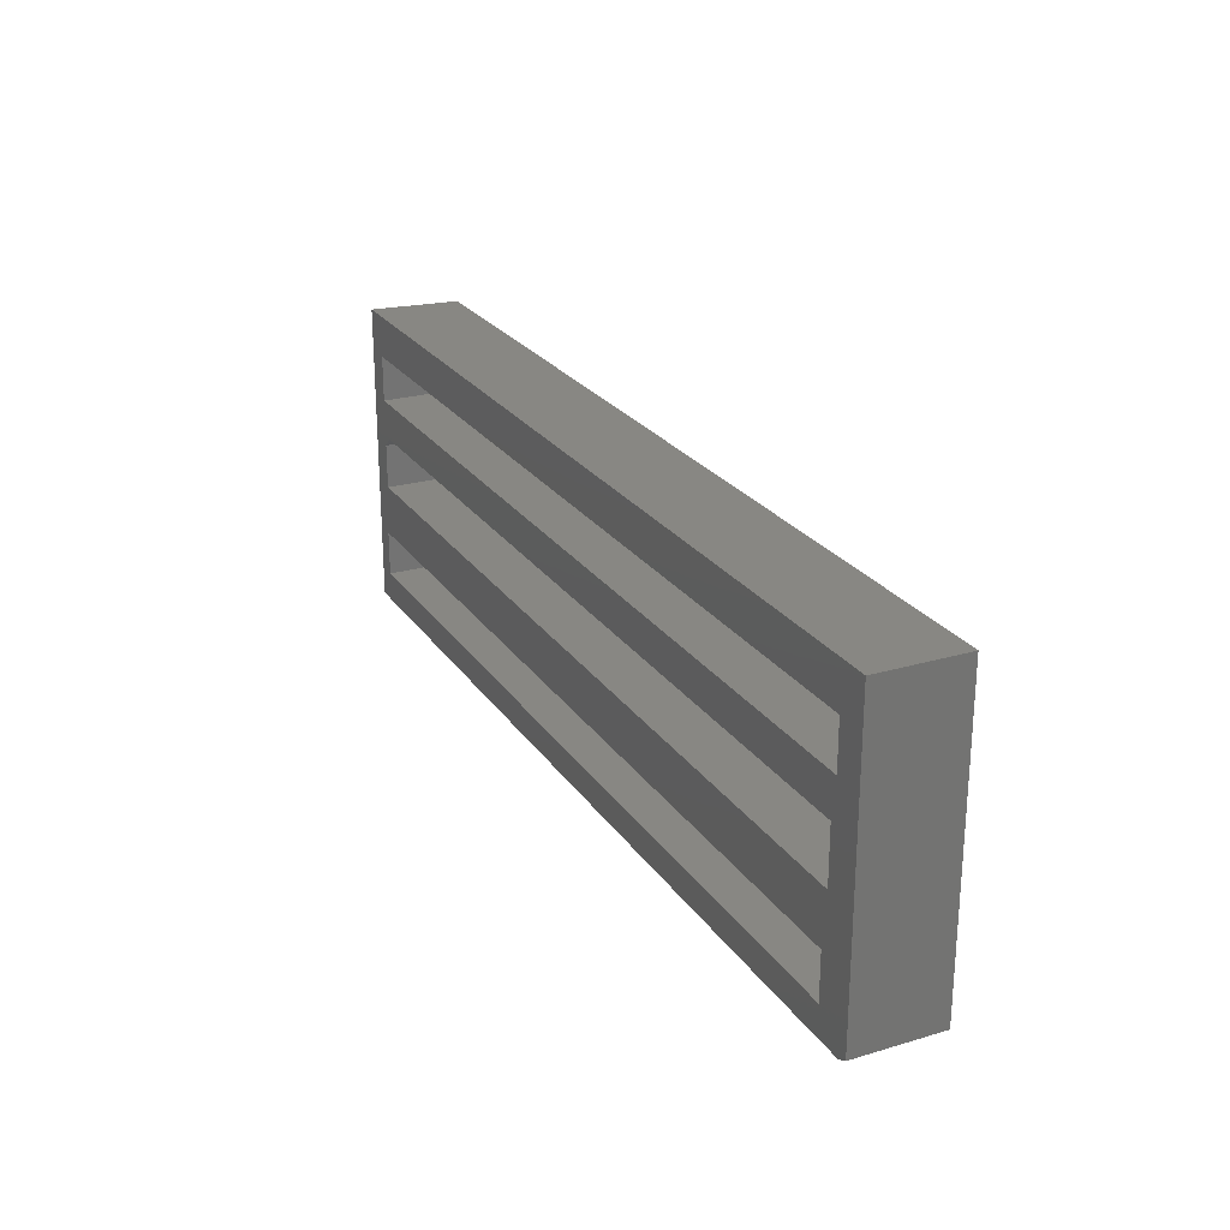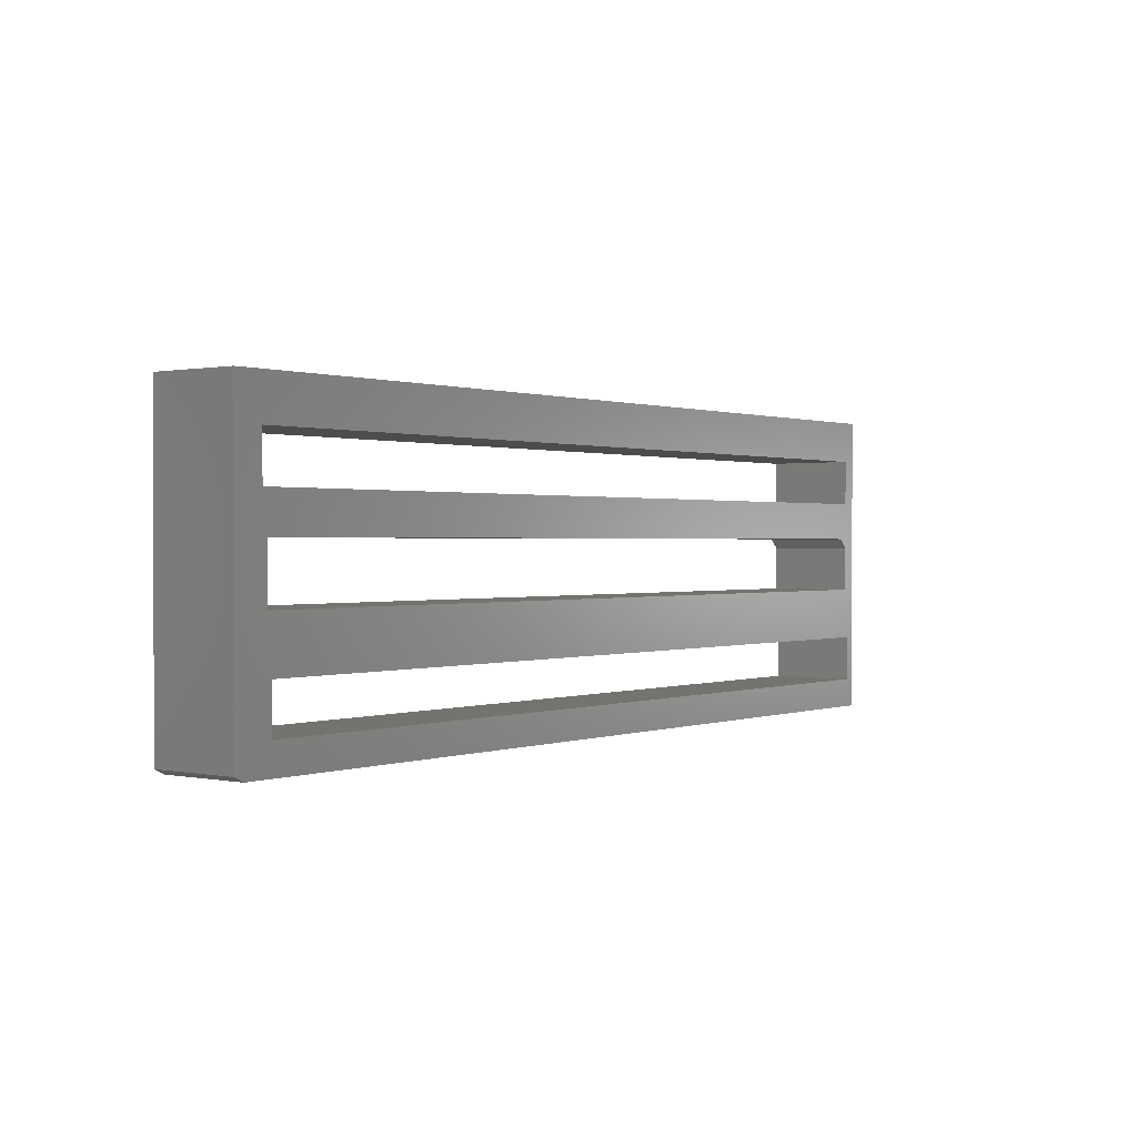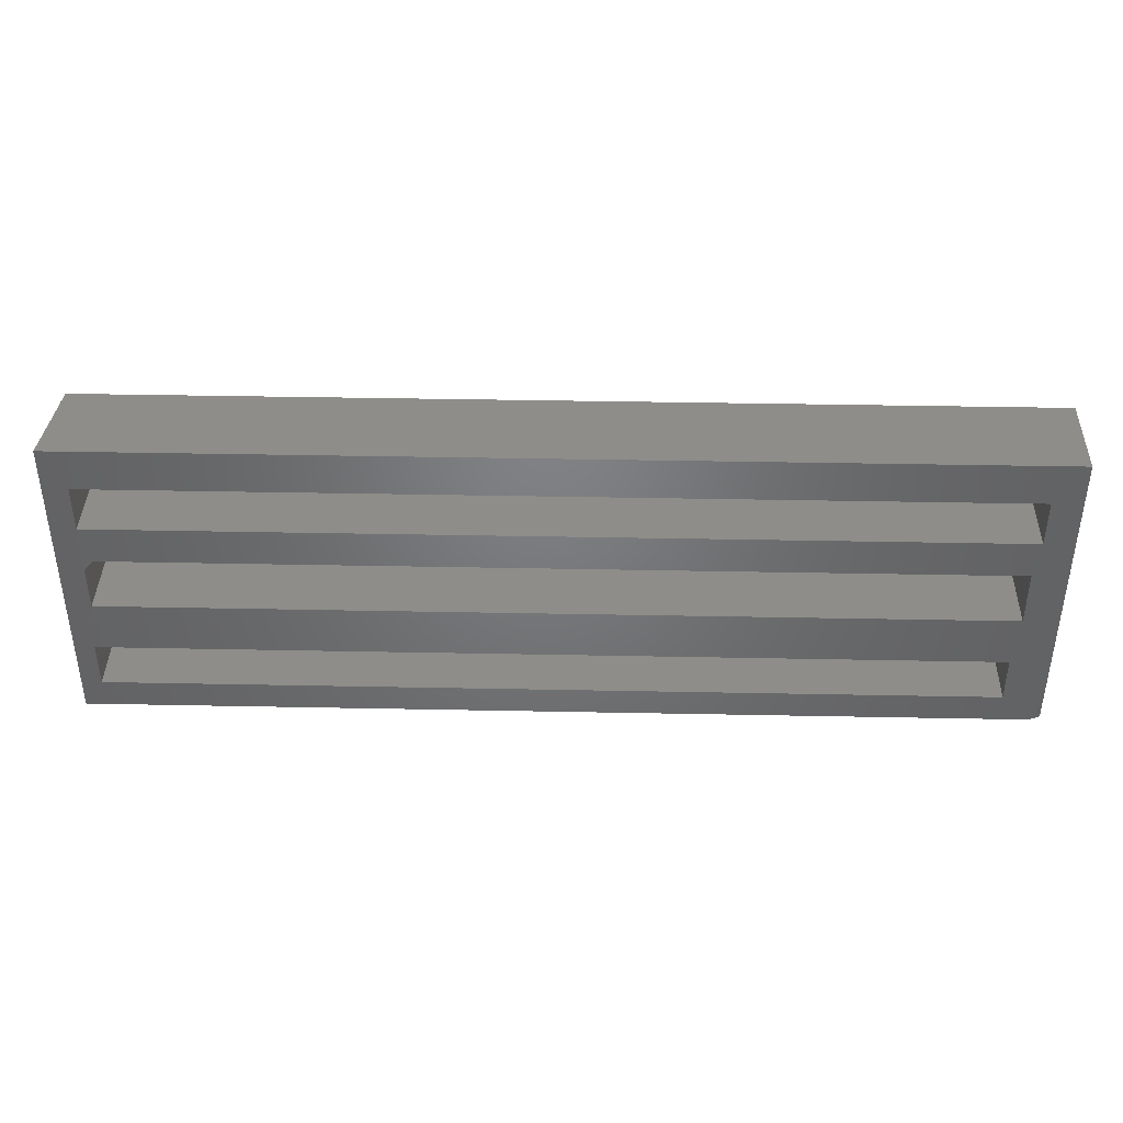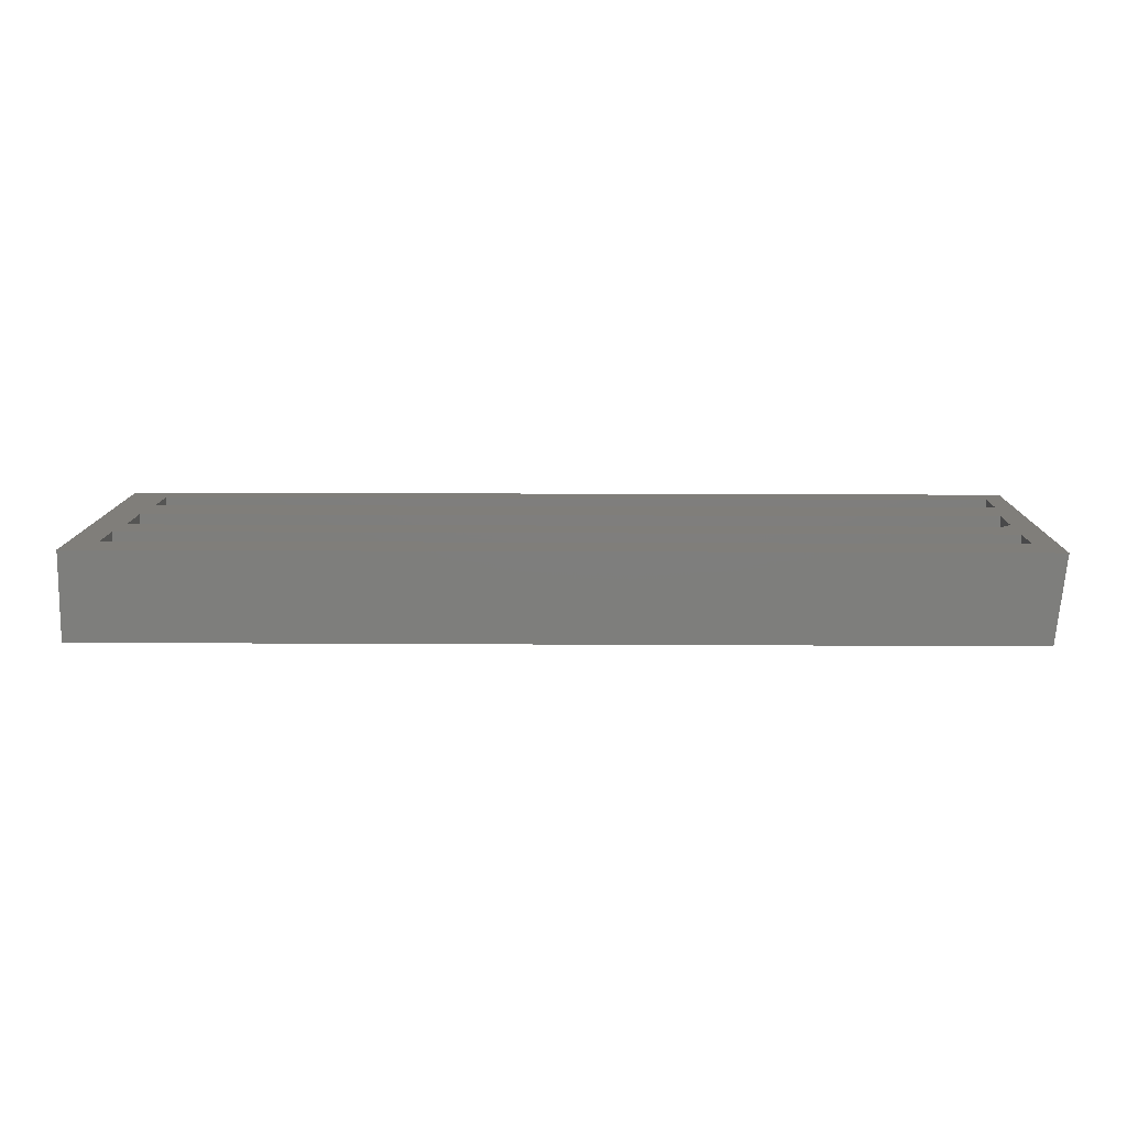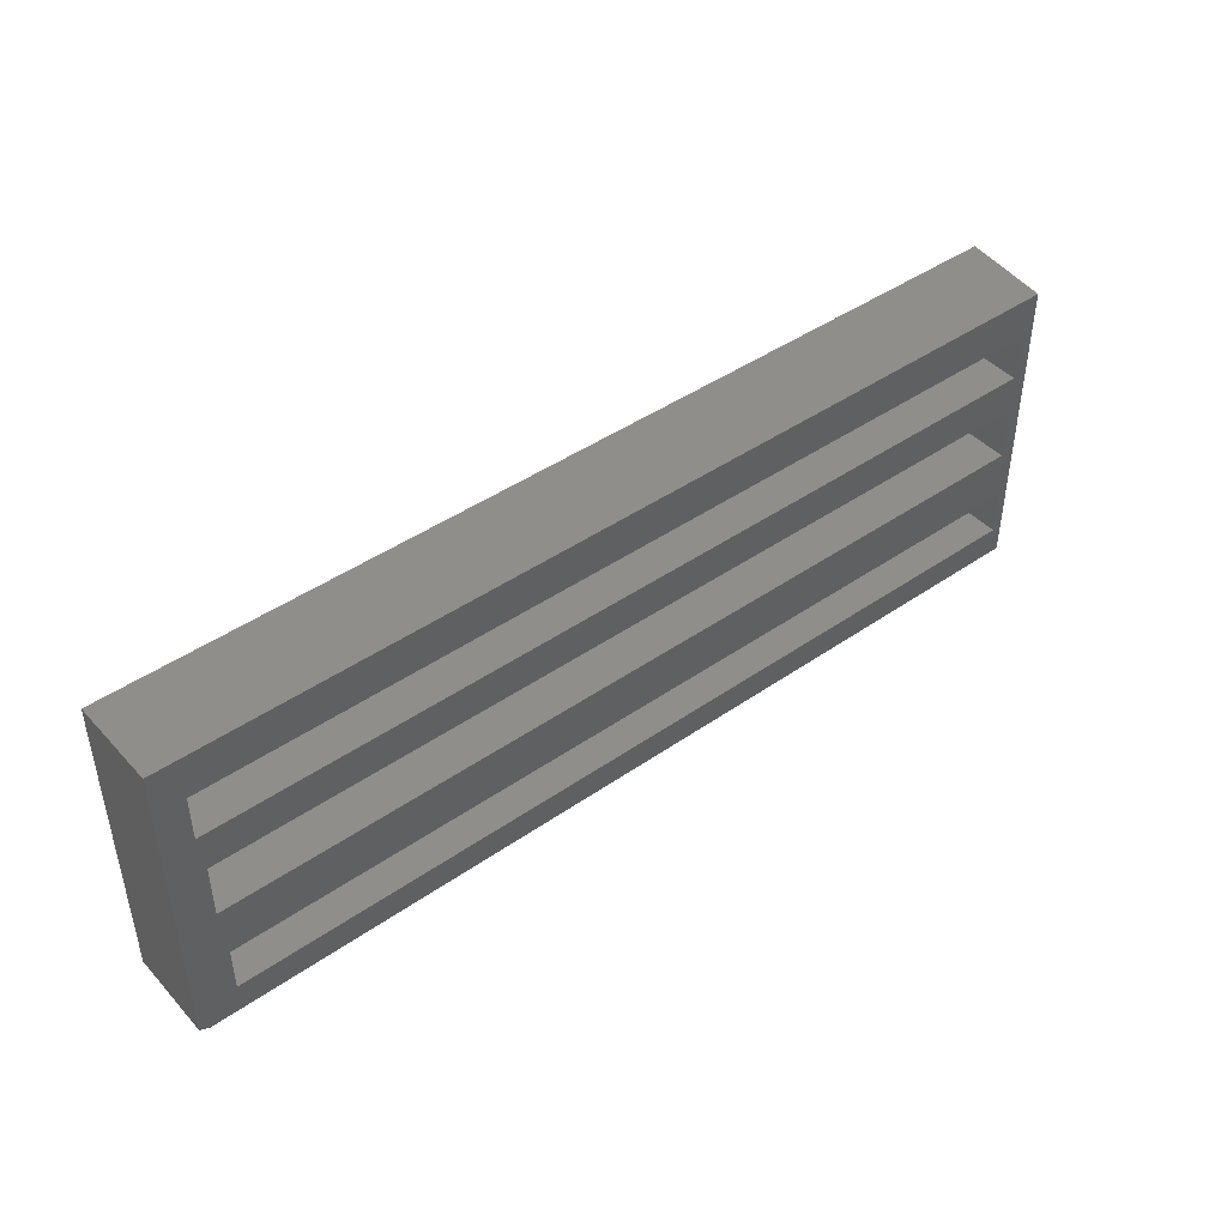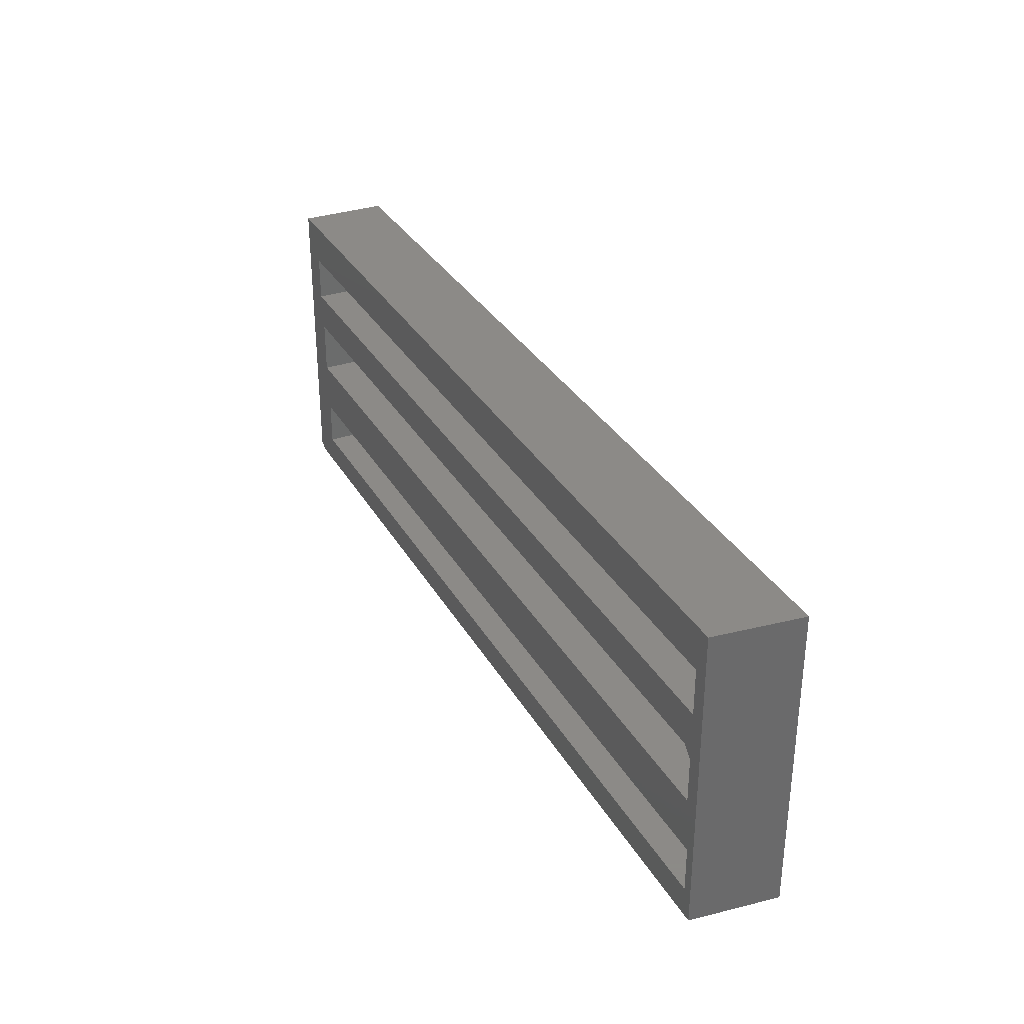
<metadata>
{"format":"stl","ext":"stl","renderer":"f3d","projection":"perspective","resolution":1024,"background":"white","views":[{"elev":24.3,"azim":64.1,"up":"+Y"},{"elev":0.7,"azim":127.3,"up":"+Y"},{"elev":39.9,"azim":1.4,"up":"+Y"},{"elev":12.0,"azim":-179.1,"up":"+Z"},{"elev":44.1,"azim":140.9,"up":"+Y"},{"elev":32.3,"azim":-115.4,"up":"+Y"}]}
</metadata>
<code>
# stl→obj: 36 verts, 80 faces
v -0.7109 -0.1406 -0.03125
v -0.7109 -0.1406 0.1094
v 0.6875 -0.1406 -0.03125
v 0.6875 -0.1406 0.1094
v 0.6875 -0.06702 0.1094
v 0.6875 -0.06702 -0.03125
v -0.7109 -0.06702 -0.03125
v -0.7109 -0.06702 0.1094
v -0.7344 -0.4922 -0.03125
v -0.7344 -6.072e-18 -0.03125
v -0.7109 -0.2169 -0.03125
v -0.7109 -0.2891 -0.03125
v -0.7188 -0.3721 -0.03125
v -0.7188 -0.4453 -0.03125
v 0.6719 -0.4453 -0.03125
v 0.7188 -0.4922 -0.03125
v 0.7344 -0.4844 -0.03125
v 0.6719 -0.3721 -0.03125
v 0.6797 -0.2891 -0.03125
v 0.6797 -0.2012 -0.03125
v 0.7344 1.57e-16 -0.03125
v -0.6953 -0.2012 -0.03125
v 0.7344 1.648e-16 0.1094
v -0.7188 -0.4453 0.1094
v 0.7188 -0.4922 0.1094
v 0.6719 -0.4453 0.1094
v -0.75 -0.4922 0.1094
v -0.7188 -0.3721 0.1094
v -0.7109 -0.2891 0.1094
v -0.7109 -0.2169 0.1094
v -0.75 0 0.1094
v 0.7344 -0.4844 0.1094
v 0.6797 -0.2012 0.1094
v 0.6797 -0.2891 0.1094
v 0.6719 -0.3721 0.1094
v -0.6953 -0.2012 0.1094
f 1 2 3
f 3 2 4
f 4 5 3
f 3 5 6
f 6 5 7
f 7 5 8
f 8 2 7
f 7 2 1
f 9 10 7
f 9 7 1
f 9 1 11
f 9 11 12
f 9 12 13
f 9 13 14
f 9 14 15
f 9 15 16
f 17 16 15
f 17 15 18
f 17 18 19
f 17 19 20
f 17 20 3
f 17 3 21
f 7 10 6
f 6 10 21
f 6 21 3
f 3 20 1
f 1 20 22
f 1 22 11
f 18 13 19
f 19 13 12
f 4 23 5
f 24 25 26
f 27 25 24
f 27 24 28
f 27 28 29
f 27 29 30
f 27 30 2
f 31 27 2
f 31 2 8
f 31 8 5
f 31 5 23
f 32 23 4
f 32 4 33
f 32 33 34
f 32 34 35
f 32 35 26
f 32 26 25
f 33 4 36
f 36 4 2
f 36 2 30
f 35 34 28
f 28 34 29
f 30 29 11
f 11 29 12
f 20 33 22
f 22 33 36
f 36 30 22
f 22 30 11
f 12 29 19
f 19 29 34
f 34 33 19
f 19 33 20
f 14 24 15
f 15 24 26
f 26 35 15
f 15 35 18
f 18 35 13
f 13 35 28
f 28 24 13
f 13 24 14
f 9 16 27
f 27 16 25
f 21 23 17
f 17 23 32
f 25 16 32
f 32 16 17
f 10 31 21
f 21 31 23
f 31 10 27
f 27 10 9

</code>
